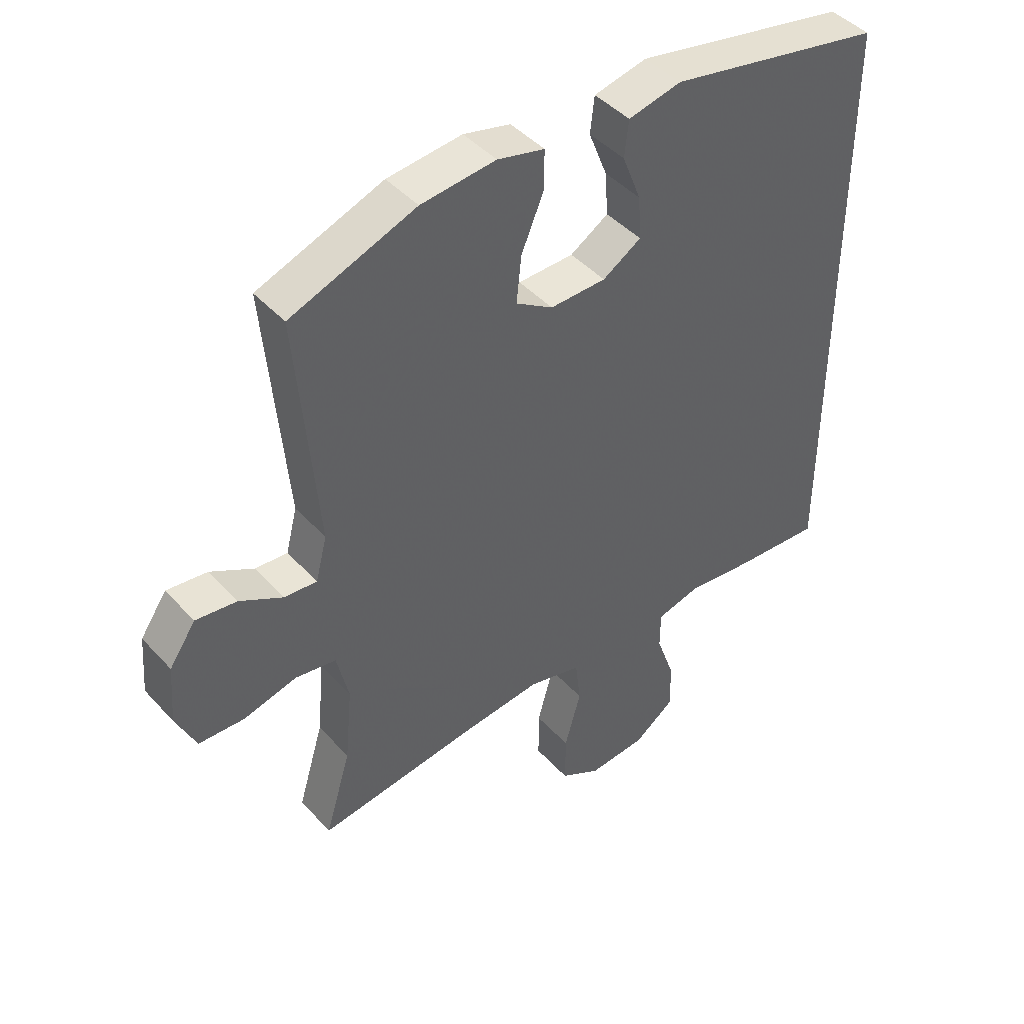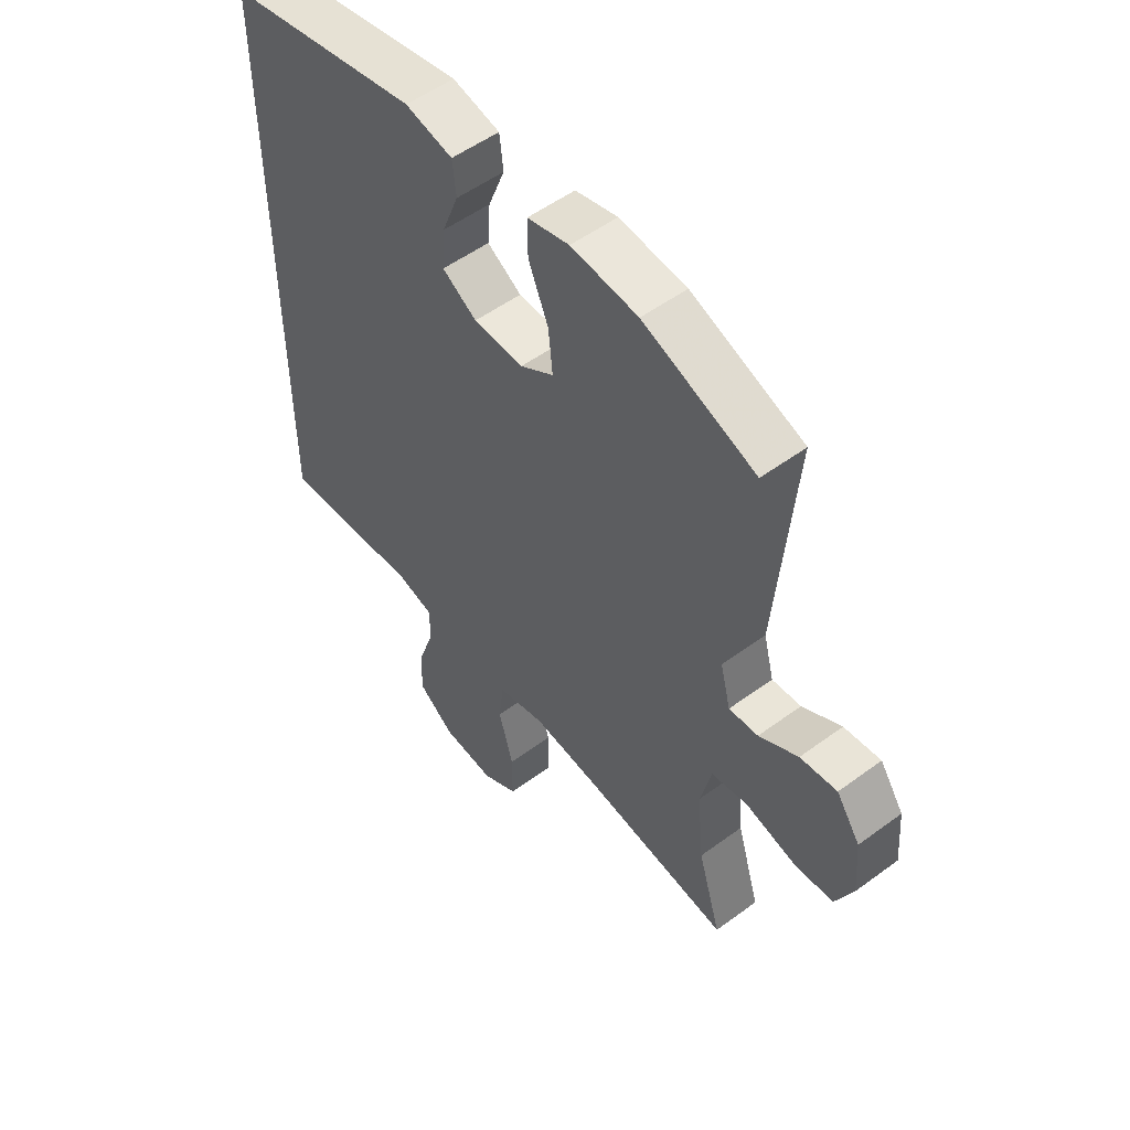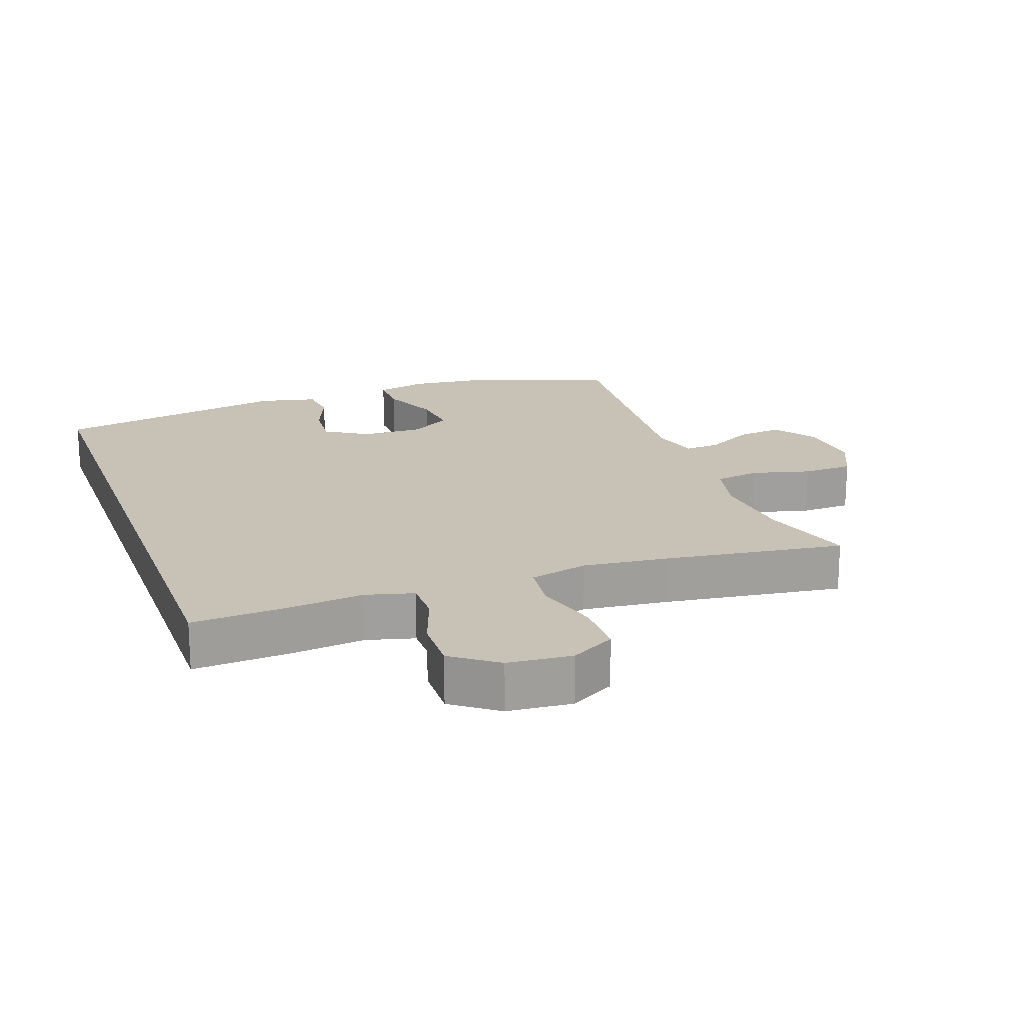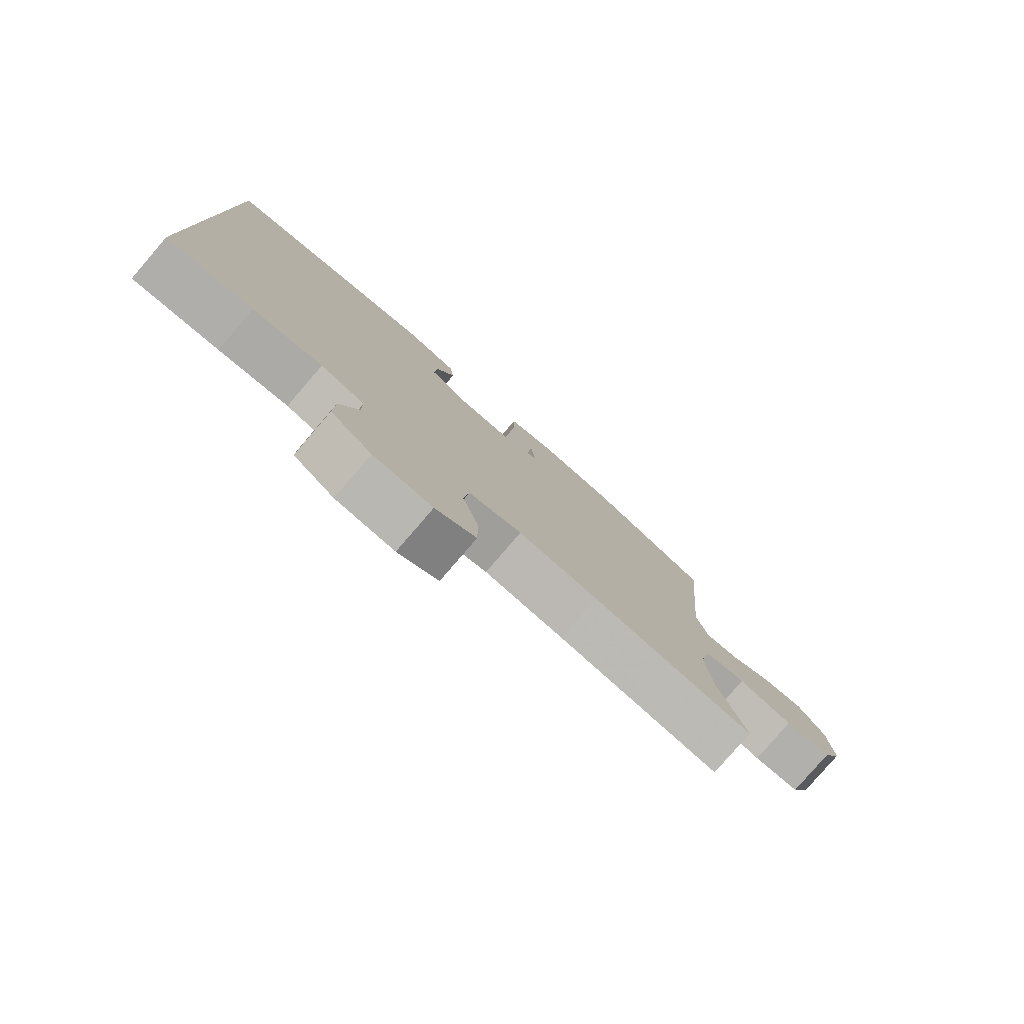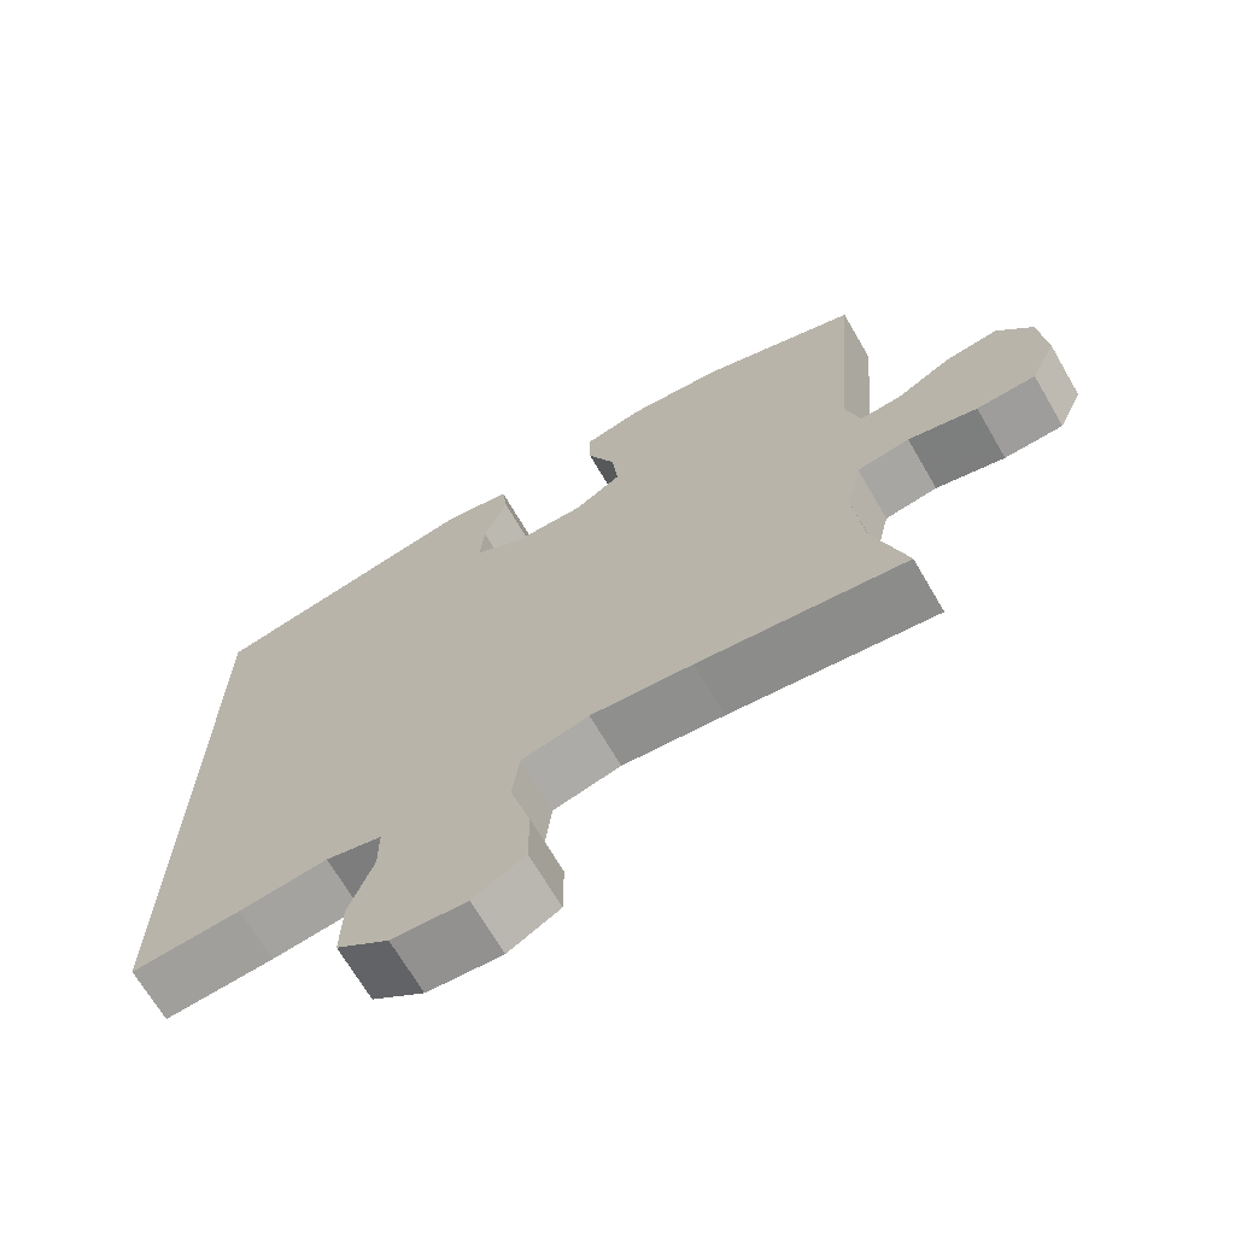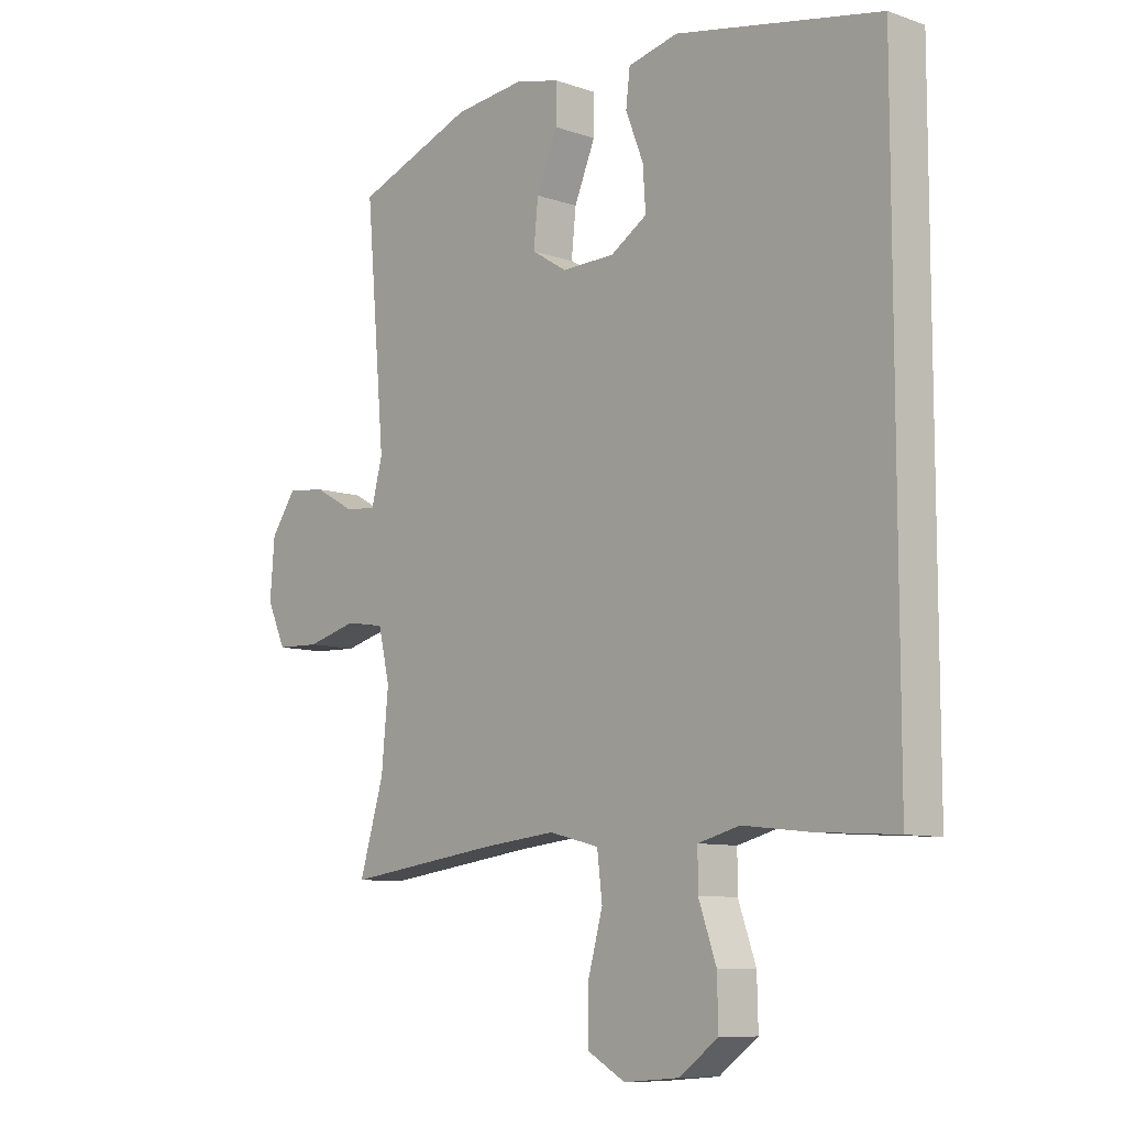
<metadata>
{"format":"obj","ext":"obj","renderer":"f3d","projection":"perspective","resolution":1024,"background":"white","views":[{"elev":44.3,"azim":-38.9,"up":"+Z"},{"elev":53.1,"azim":-128.3,"up":"+Z"},{"elev":19.0,"azim":160.4,"up":"+Y"},{"elev":-79.9,"azim":139.3,"up":"+Z"},{"elev":-69.1,"azim":-149.7,"up":"+Z"},{"elev":-9.1,"azim":47.7,"up":"+Z"}]}
</metadata>
<code>
v 0.5 0.07 -0.478
v 0.357 0.07 -0.469
v 0.242 0.07 -0.456
v 0.169 0.07 -0.475
v 0.169 0.07 -0.539
v 0.2 0.07 -0.627
v 0.202 0.07 -0.709
v 0.134 0.07 -0.759
v 0.037 0.07 -0.767
v -0.03 0.07 -0.729
v -0.03 0.07 -0.645
v -0.003 0.07 -0.547
v -0.012 0.07 -0.472
v -0.1 0.07 -0.45
v -0.232 0.07 -0.464
v -0.5 0.07 -0.5
v -0.457 0.07 -0.356
v -0.445 0.07 -0.227
v -0.465 0.07 -0.141
v -0.533 0.07 -0.13
v -0.622 0.07 -0.153
v -0.698 0.07 -0.15
v -0.731 0.07 -0.078
v -0.723 0.07 0.021
v -0.679 0.07 0.085
v -0.611 0.07 0.077
v -0.539 0.07 0.037
v -0.485 0.07 0.033
v -0.466 0.07 0.107
v -0.5 0.07 0.5
v -0.292 0.07 0.578
v -0.168 0.07 0.591
v -0.09 0.07 0.572
v -0.091 0.07 0.506
v -0.128 0.07 0.418
v -0.136 0.07 0.341
v -0.074 0.07 0.302
v 0.019 0.07 0.304
v 0.083 0.07 0.344
v 0.078 0.07 0.416
v 0.047 0.07 0.495
v 0.054 0.07 0.555
v 0.142 0.07 0.575
v 0.5 0.07 0.505
v 0.5 0 -0.478
v 0.357 0 -0.469
v 0.242 0 -0.456
v 0.169 0 -0.475
v 0.169 0 -0.539
v 0.2 0 -0.627
v 0.202 0 -0.709
v 0.134 0 -0.759
v 0.037 0 -0.767
v -0.03 0 -0.729
v -0.03 0 -0.645
v -0.003 0 -0.547
v -0.012 0 -0.472
v -0.1 0 -0.45
v -0.232 0 -0.464
v -0.5 0 -0.5
v -0.457 0 -0.356
v -0.445 0 -0.227
v -0.465 0 -0.141
v -0.533 0 -0.13
v -0.622 0 -0.153
v -0.698 0 -0.15
v -0.731 0 -0.078
v -0.723 0 0.021
v -0.679 0 0.085
v -0.611 0 0.077
v -0.539 0 0.037
v -0.485 0 0.033
v -0.466 0 0.107
v -0.5 0 0.5
v -0.292 0 0.578
v -0.168 0 0.591
v -0.09 0 0.572
v -0.091 0 0.506
v -0.128 0 0.418
v -0.136 0 0.341
v -0.074 0 0.302
v 0.019 0 0.304
v 0.083 0 0.344
v 0.078 0 0.416
v 0.047 0 0.495
v 0.054 0 0.555
v 0.142 0 0.575
v 0.5 0 0.505
f 43 44 1
f 42 43 1
f 41 42 1
f 40 41 1
f 1 2 3
f 40 1 3
f 39 40 3
f 38 39 3 4
f 37 38 4 5
f 36 37 5
f 33 34 35
f 32 33 35
f 31 32 35
f 30 31 35
f 29 30 35
f 28 29 35 36
f 25 26 27
f 24 25 27
f 23 24 27
f 22 23 27
f 21 22 27
f 20 21 27
f 19 20 27 28
f 28 36 5
f 19 28 5
f 18 19 5
f 15 16 17
f 14 15 17 18
f 10 11 12
f 9 10 12
f 8 9 12
f 7 8 12
f 6 7 12
f 5 6 12
f 5 12 13
f 18 5 13
f 13 14 18
f 45 88 87
f 45 87 86
f 45 86 85
f 45 85 84
f 47 46 45
f 47 45 84
f 47 84 83
f 48 47 83 82
f 49 48 82 81
f 49 81 80
f 79 78 77
f 79 77 76
f 79 76 75
f 79 75 74
f 79 74 73
f 80 79 73 72
f 71 70 69
f 71 69 68
f 71 68 67
f 71 67 66
f 71 66 65
f 71 65 64
f 72 71 64 63
f 49 80 72
f 49 72 63
f 49 63 62
f 61 60 59
f 62 61 59 58
f 56 55 54
f 56 54 53
f 56 53 52
f 56 52 51
f 56 51 50
f 56 50 49
f 57 56 49
f 57 49 62
f 62 58 57
f 1 45 46 2
f 2 46 47 3
f 3 47 48 4
f 4 48 49 5
f 5 49 50 6
f 6 50 51 7
f 7 51 52 8
f 8 52 53 9
f 9 53 54 10
f 10 54 55 11
f 11 55 56 12
f 12 56 57 13
f 13 57 58 14
f 14 58 59 15
f 15 59 60 16
f 16 60 61 17
f 17 61 62 18
f 18 62 63 19
f 19 63 64 20
f 20 64 65 21
f 21 65 66 22
f 22 66 67 23
f 23 67 68 24
f 24 68 69 25
f 25 69 70 26
f 26 70 71 27
f 27 71 72 28
f 28 72 73 29
f 29 73 74 30
f 30 74 75 31
f 31 75 76 32
f 32 76 77 33
f 33 77 78 34
f 34 78 79 35
f 35 79 80 36
f 36 80 81 37
f 37 81 82 38
f 38 82 83 39
f 39 83 84 40
f 40 84 85 41
f 41 85 86 42
f 42 86 87 43
f 43 87 88 44
f 44 88 45 1

</code>
